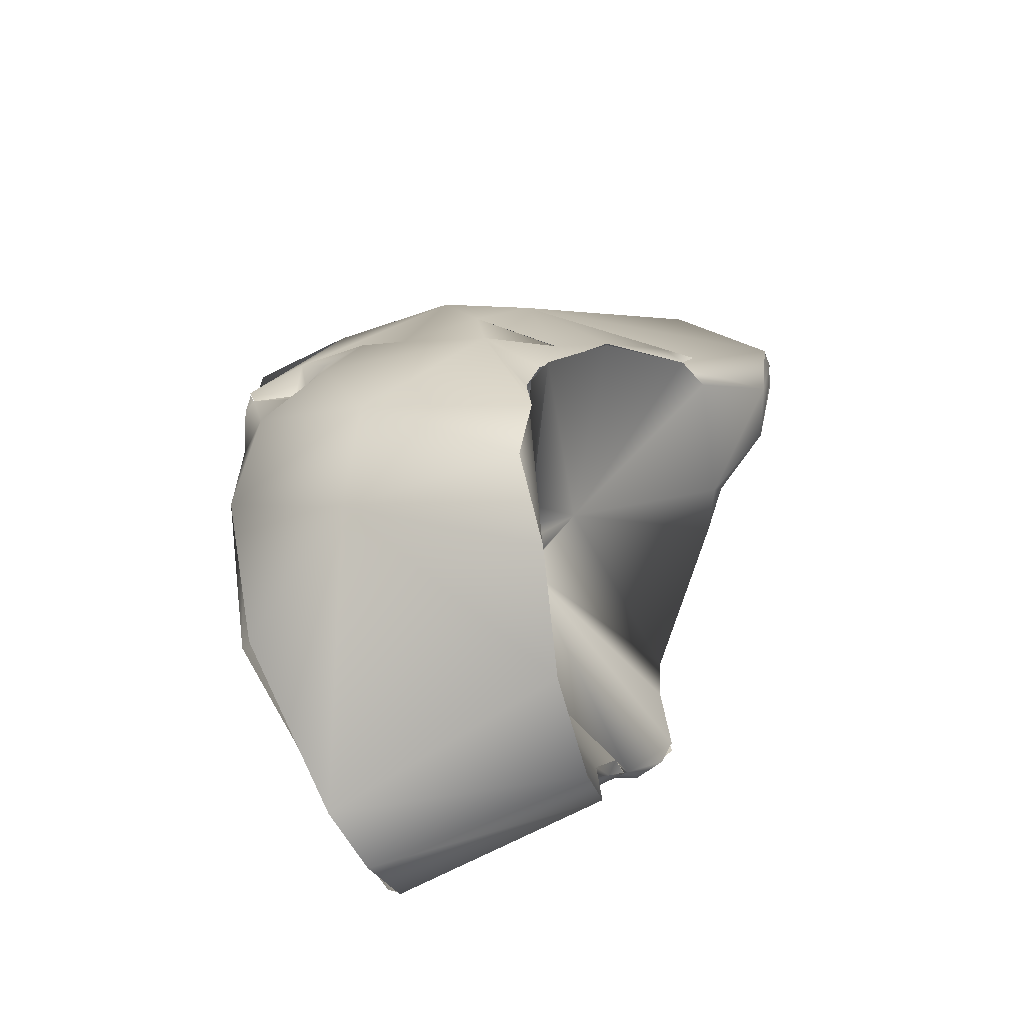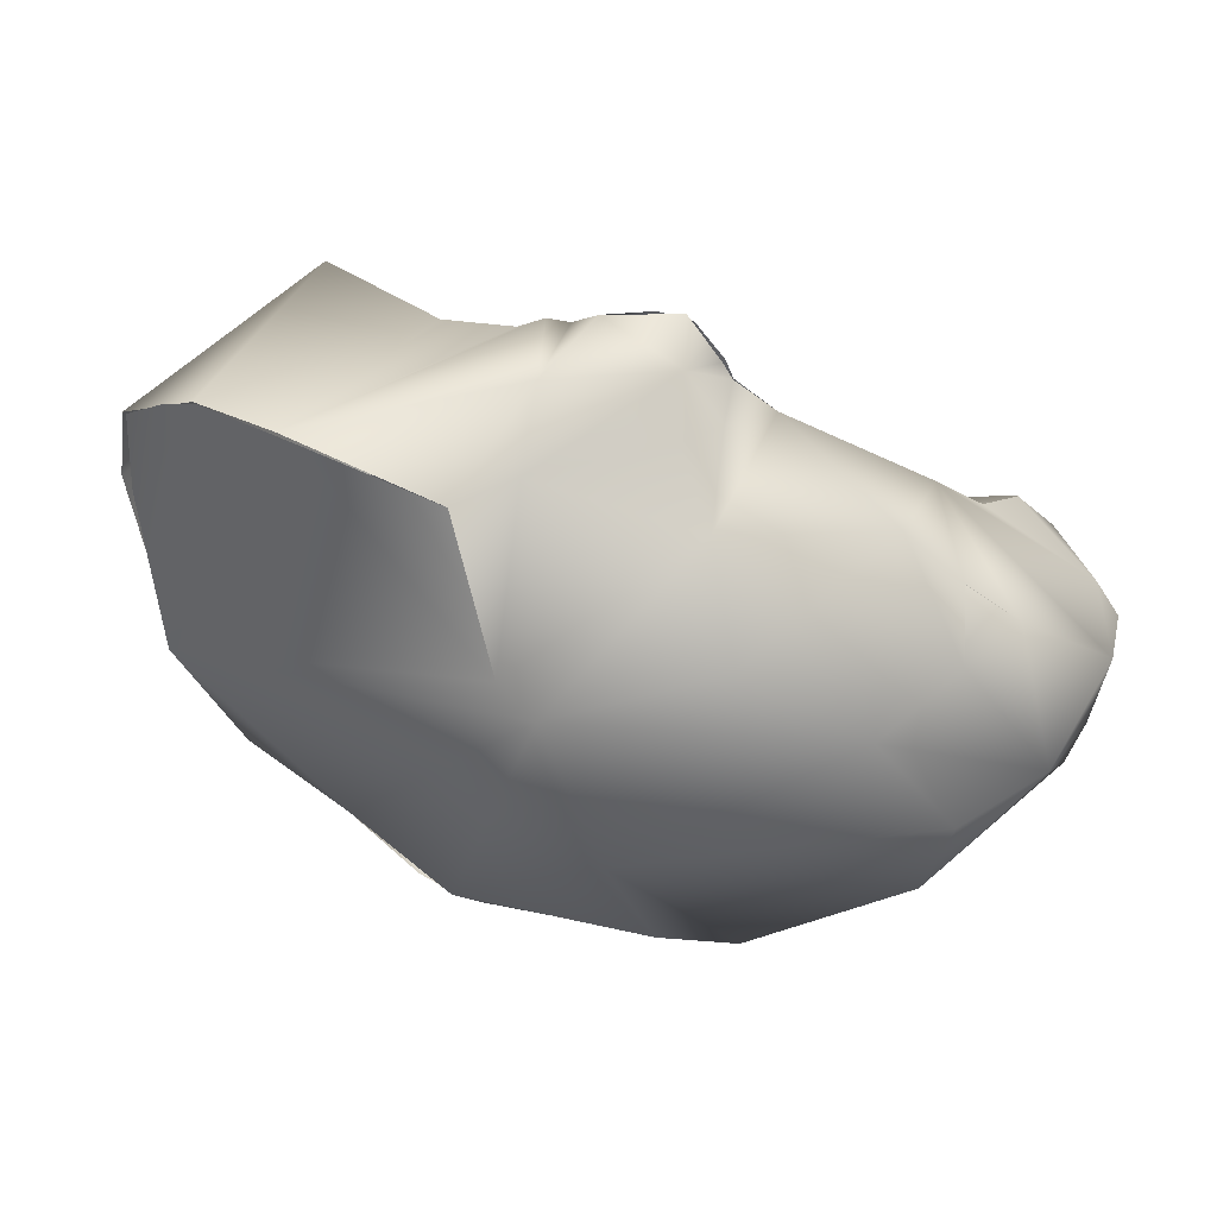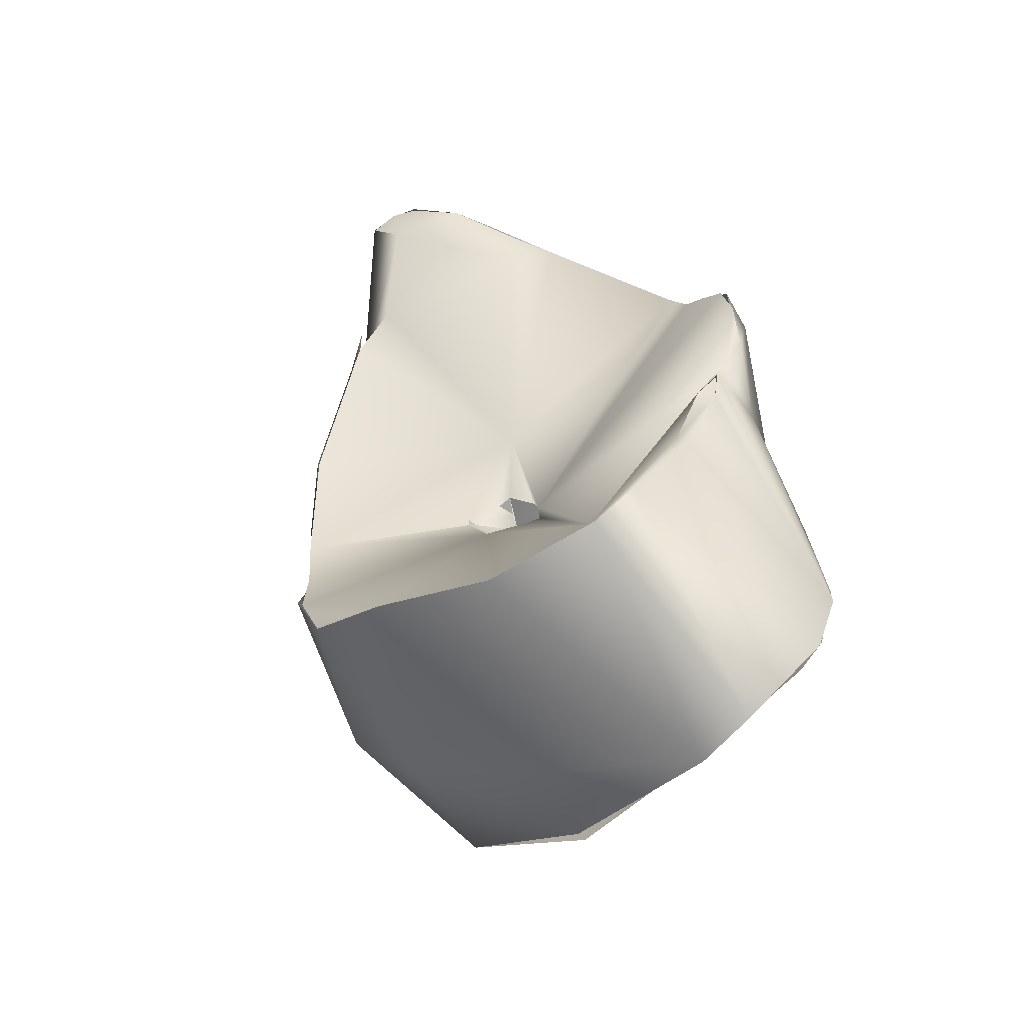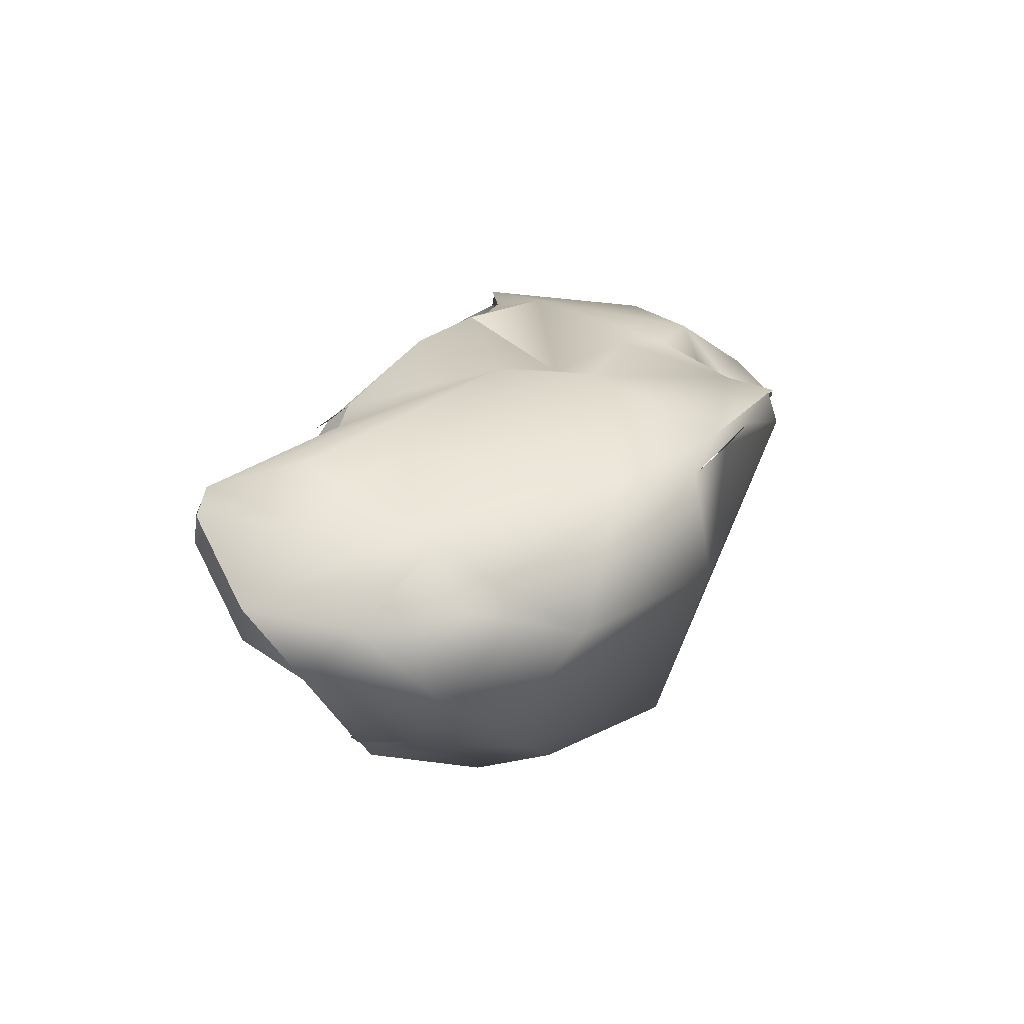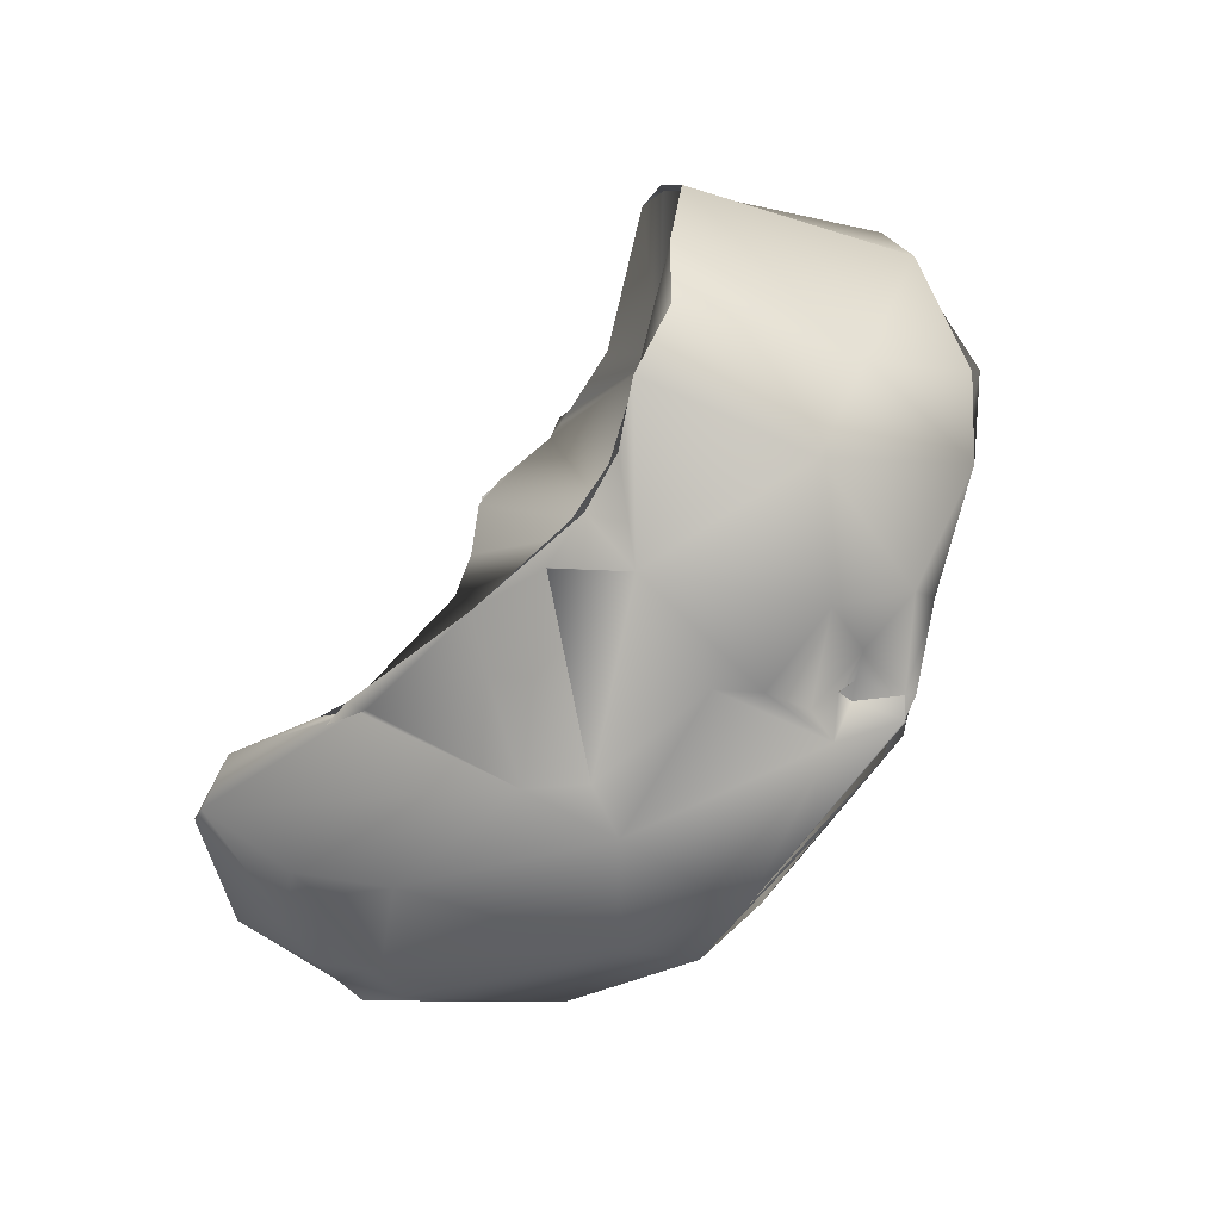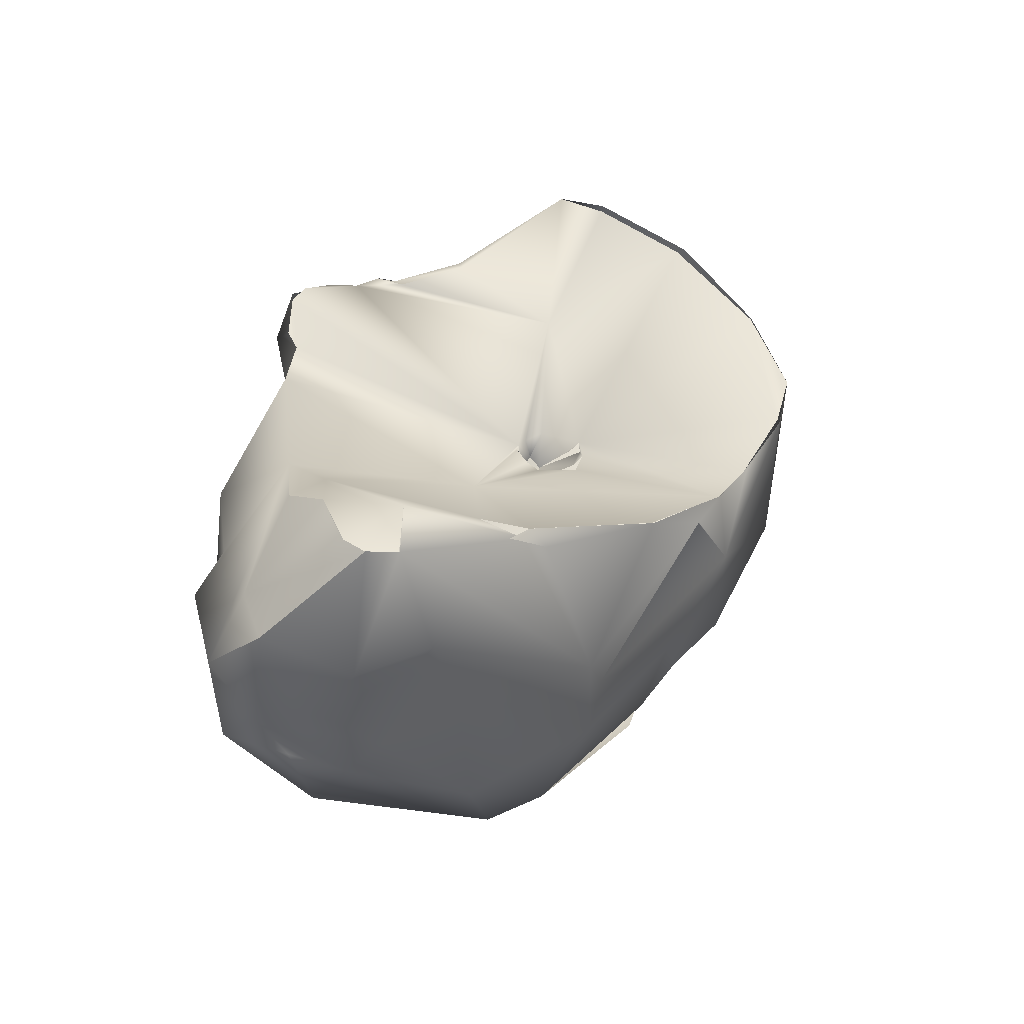
<metadata>
{"format":"obj","ext":"obj","renderer":"f3d","projection":"perspective","resolution":1024,"background":"white","views":[{"elev":45.4,"azim":126.9,"up":"+Z"},{"elev":-3.6,"azim":163.9,"up":"+Y"},{"elev":48.9,"azim":64.9,"up":"+Y"},{"elev":-7.3,"azim":-54.8,"up":"+Z"},{"elev":75.0,"azim":-36.2,"up":"+Z"},{"elev":15.4,"azim":-77.6,"up":"+Y"}]}
</metadata>
<code>
o FJ3307.obj_grp1.1947
v 0.2801 -0.5159 -0.1286
v 0.279 -0.5012 -0.1205
v 0.3033 -0.5102 -0.1398
v 0.272 -0.5072 -0.1152
v 0.2768 -0.4905 -0.09578
v 0.2781 -0.4888 -0.1006
v 0.2885 -0.4843 -0.1074
v 0.3007 -0.4873 -0.1183
v 0.2766 -0.4905 -0.09576
v 0.2891 -0.4847 -0.09166
v 0.2784 -0.489 -0.1005
v 0.2885 -0.4843 -0.1074
v 0.2809 -0.5273 -0.1196
v 0.272 -0.5072 -0.1152
v 0.2942 -0.5362 -0.1314
v 0.28 -0.5248 -0.1067
v 0.2796 -0.5162 -0.09925
v 0.3141 -0.5185 -0.1398
v 0.279 -0.4909 -0.08977
v 0.3126 -0.5035 -0.1366
v 0.3114 -0.4838 -0.1216
v 0.2791 -0.491 -0.08997
v 0.3264 -0.495 -0.1419
v 0.3007 -0.4873 -0.1183
v 0.3072 -0.4855 -0.1124
v 0.351 -0.497 -0.09275
v 0.362 -0.4971 -0.1445
v 0.346 -0.474 -0.1335
v 0.3144 -0.5572 -0.1194
v 0.2829 -0.5346 -0.1139
v 0.2892 -0.5398 -0.1042
v 0.2896 -0.5337 -0.09705
v 0.2875 -0.5173 -0.09087
v 0.286 -0.5117 -0.08541
v 0.3127 -0.5035 -0.1365
v 0.3273 -0.5281 -0.06231
v 0.3126 -0.4968 -0.07351
v 0.3068 -0.4915 -0.08129
v 0.3571 -0.4773 -0.1371
v 0.3569 -0.4663 -0.1358
v 0.3542 -0.4687 -0.1333
v 0.3541 -0.4686 -0.1334
v 0.3564 -0.4658 -0.136
v 0.3656 -0.4689 -0.1418
v 0.3744 -0.493 -0.08801
v 0.3638 -0.4585 -0.1372
v 0.3781 -0.4586 -0.1326
v 0.3623 -0.4596 -0.1367
v 0.3688 -0.458 -0.1359
v 0.3815 -0.4591 -0.1275
v 0.3125 -0.5463 -0.1317
v 0.3313 -0.5315 -0.1404
v 0.3689 -0.5536 -0.1033
v 0.2995 -0.5253 -0.08395
v 0.3568 -0.52 -0.1419
v 0.3119 -0.4945 -0.07224
v 0.3136 -0.4985 -0.06906
v 0.3119 -0.4945 -0.07224
v 0.3064 -0.4951 -0.07498
v 0.3657 -0.481 -0.1388
v 0.3923 -0.487 -0.1349
v 0.3884 -0.4699 -0.1308
v 0.3883 -0.5279 -0.1307
v 0.3373 -0.499 -0.05118
v 0.3373 -0.499 -0.05154
v 0.3946 -0.5211 -0.127
v 0.385 -0.4578 -0.1233
v 0.3865 -0.4594 -0.1182
v 0.3894 -0.4591 -0.1205
v 0.3852 -0.4581 -0.1231
v 0.3865 -0.4594 -0.1182
v 0.3894 -0.4591 -0.1205
v 0.3264 -0.5584 -0.0883
v 0.3519 -0.5024 -0.04361
v 0.3598 -0.4987 -0.04054
v 0.4051 -0.4928 -0.1367
v 0.4324 -0.4797 -0.1257
v 0.4012 -0.4699 -0.08653
v 0.3981 -0.4569 -0.1069
v 0.4446 -0.4737 -0.1147
v 0.4002 -0.4562 -0.1078
v 0.4172 -0.4426 -0.08673
v 0.3372 -0.5688 -0.08674
v 0.3361 -0.5453 -0.06405
v 0.3377 -0.5348 -0.06194
v 0.4051 -0.4928 -0.1367
v 0.3675 -0.4952 -0.08448
v 0.3717 -0.4935 -0.08774
v 0.3718 -0.501 -0.08429
v 0.3771 -0.4991 -0.08768
v 0.3697 -0.4968 -0.07389
v 0.3725 -0.5007 -0.08401
v 0.3696 -0.4984 -0.08425
v 0.3771 -0.4991 -0.08768
v 0.3725 -0.5007 -0.08401
v 0.3798 -0.4995 -0.08422
v 0.3675 -0.4968 -0.08195
v 0.3675 -0.4953 -0.08451
v 0.3742 -0.4931 -0.08892
v 0.3696 -0.4984 -0.08425
v 0.3675 -0.4953 -0.08451
v 0.3675 -0.4969 -0.08196
v 0.3725 -0.5007 -0.08401
v 0.3708 -0.4961 -0.07466
v 0.3798 -0.4995 -0.08422
v 0.3717 -0.4941 -0.07273
v 0.3776 -0.4926 -0.08696
v 0.3789 -0.4911 -0.08355
v 0.3797 -0.4971 -0.08643
v 0.3771 -0.4991 -0.08768
v 0.3797 -0.4971 -0.08643
v 0.3798 -0.4995 -0.08422
v 0.3797 -0.4971 -0.08643
v 0.3771 -0.4991 -0.08768
v 0.3797 -0.4971 -0.08643
v 0.3798 -0.4995 -0.08422
v 0.3692 -0.4953 -0.0738
v 0.3717 -0.4941 -0.07273
v 0.3708 -0.4961 -0.07466
v 0.3771 -0.4946 -0.07435
v 0.377 -0.4924 -0.07453
v 0.3764 -0.4941 -0.07634
v 0.4293 -0.4818 -0.1273
v 0.4198 -0.4457 -0.07742
v 0.4201 -0.4444 -0.07721
v 0.3515 -0.5679 -0.0792
v 0.3486 -0.5671 -0.07707
v 0.3518 -0.5024 -0.04375
v 0.3631 -0.5131 -0.03899
v 0.4427 -0.5135 -0.06609
v 0.3625 -0.499 -0.04031
v 0.3703 -0.4954 -0.03637
v 0.4439 -0.4742 -0.1155
v 0.4544 -0.4729 -0.09367
v 0.4176 -0.4545 -0.05869
v 0.4175 -0.4539 -0.05684
v 0.3763 -0.5544 -0.05936
v 0.3889 -0.5597 -0.06797
v 0.3633 -0.5352 -0.05137
v 0.3728 -0.4948 -0.03578
v 0.3832 -0.4863 -0.03046
v 0.3819 -0.4867 -0.02991
v 0.4042 -0.4676 -0.0394
v 0.3948 -0.4801 -0.02957
v 0.4043 -0.4673 -0.03927
v 0.4189 -0.5054 -0.04034
v 0.3948 -0.4801 -0.02957
v 0.4486 -0.4732 -0.1079
v 0.4514 -0.4858 -0.08321
v 0.3671 -0.5644 -0.0719
v 0.3893 -0.5585 -0.0606
v 0.376 -0.5477 -0.05618
v 0.3703 -0.5413 -0.05079
v 0.3876 -0.537 -0.04371
v 0.4537 -0.4732 -0.09348
v 0.4535 -0.4832 -0.08486
v 0.3819 -0.5615 -0.06272
v 0.3895 -0.5587 -0.06072
v 0.3904 -0.556 -0.06145
v 0.3918 -0.555 -0.05933
v 0.3837 -0.5501 -0.06084
v 0.3827 -0.5475 -0.06014
v 0.3837 -0.5501 -0.06084
v 0.3862 -0.5478 -0.05831
v 0.3827 -0.5475 -0.06009
v 0.3897 -0.5448 -0.05449
v 0.4066 -0.5443 -0.05752
v 0.4024 -0.5425 -0.05006
v 0.3995 -0.5162 -0.03396
v 0.441 -0.5131 -0.06528
v 0.3894 -0.5583 -0.06116
v 0.3939 -0.5558 -0.06141
v 0.4253 -0.5302 -0.04951
f 2 1 4
f 4 5 2
f 5 6 2
f 2 7 8
f 2 6 7
f 9 10 11
f 10 12 11
f 13 14 1
f 15 1 3
f 16 14 13
f 17 5 14
f 16 17 14
f 19 5 17
f 3 21 20
f 1 2 21
f 21 2 8
f 3 1 21
f 22 10 9
f 20 21 23
f 21 24 25
f 25 24 12
f 25 12 10
f 28 27 23
f 23 21 28
f 15 13 1
f 29 30 15
f 15 30 13
f 31 13 30
f 15 3 18
f 32 16 13
f 32 13 31
f 33 17 16
f 33 16 32
f 33 34 17
f 17 34 19
f 18 20 23
f 18 3 35
f 36 37 19
f 25 38 26
f 25 10 38
f 19 37 10
f 25 26 21
f 39 27 28
f 26 28 21
f 41 39 28
f 41 40 44
f 39 41 44
f 42 28 45
f 46 47 44
f 46 44 40
f 42 48 43
f 45 48 42
f 48 50 49
f 15 51 29
f 29 31 30
f 51 15 52
f 53 51 52
f 54 33 32
f 52 15 18
f 18 23 52
f 34 33 54
f 34 36 19
f 23 55 52
f 37 38 10
f 26 38 56
f 57 58 59
f 55 23 27
f 39 60 27
f 28 26 45
f 61 60 44
f 39 44 60
f 62 44 47
f 45 50 48
f 47 49 50
f 29 51 53
f 53 52 63
f 58 57 64
f 37 36 57
f 65 26 56
f 61 27 60
f 27 61 66
f 44 62 61
f 47 50 62
f 68 67 50
f 70 71 72
f 62 50 67
f 71 79 72
f 29 73 31
f 73 32 31
f 32 73 54
f 54 36 34
f 64 57 36
f 36 74 64
f 27 63 55
f 66 63 27
f 75 26 65
f 62 76 61
f 66 61 76
f 77 76 62
f 67 77 62
f 77 67 69
f 78 50 45
f 68 50 78
f 78 79 68
f 77 81 80
f 72 79 81
f 77 69 81
f 78 82 79
f 81 79 82
f 82 80 81
f 29 83 73
f 73 84 54
f 36 54 84
f 84 85 36
f 63 52 55
f 26 87 88
f 91 92 93
f 94 95 96
f 26 75 91
f 26 91 97
f 87 26 97
f 98 89 99
f 100 101 102
f 93 97 91
f 103 104 105
f 91 75 106
f 88 45 26
f 78 45 107
f 90 99 89
f 109 107 45
f 110 109 45
f 107 111 108
f 112 113 114
f 115 116 108
f 117 118 119
f 120 105 104
f 104 106 120
f 121 116 122
f 108 78 107
f 78 108 121
f 83 29 53
f 53 126 83
f 36 85 74
f 128 85 129
f 74 128 129
f 66 130 63
f 131 64 74
f 129 131 74
f 123 66 86
f 123 130 66
f 108 116 121
f 120 106 121
f 106 75 121
f 75 132 121
f 134 80 82
f 124 82 78
f 78 135 124
f 127 73 83
f 73 127 84
f 127 137 84
f 138 126 53
f 137 139 84
f 139 85 84
f 85 139 129
f 140 131 129
f 130 123 133
f 142 140 129
f 132 141 121
f 141 143 121
f 141 144 143
f 121 143 135
f 146 145 147
f 146 136 145
f 133 148 149
f 78 121 135
f 134 82 125
f 150 127 83
f 138 53 63
f 126 138 150
f 151 137 127
f 137 153 139
f 152 153 137
f 153 129 139
f 153 154 129
f 155 149 148
f 156 134 125
f 156 125 136
f 127 150 157
f 150 138 157
f 157 138 159
f 158 151 127
f 161 151 160
f 137 162 152
f 162 137 161
f 151 161 137
f 163 164 165
f 166 152 162
f 164 166 162
f 164 163 160
f 130 167 63
f 63 167 138
f 166 154 152
f 160 166 164
f 154 166 168
f 166 160 168
f 152 154 153
f 154 169 129
f 169 142 129
f 142 169 147
f 156 146 170
f 156 136 146
f 160 171 172
f 167 159 138
f 172 167 160
f 160 167 168
f 173 168 167
f 167 130 173
f 169 154 168
f 169 168 173
f 173 146 169
f 149 130 133
f 173 170 146
f 169 146 147

</code>
